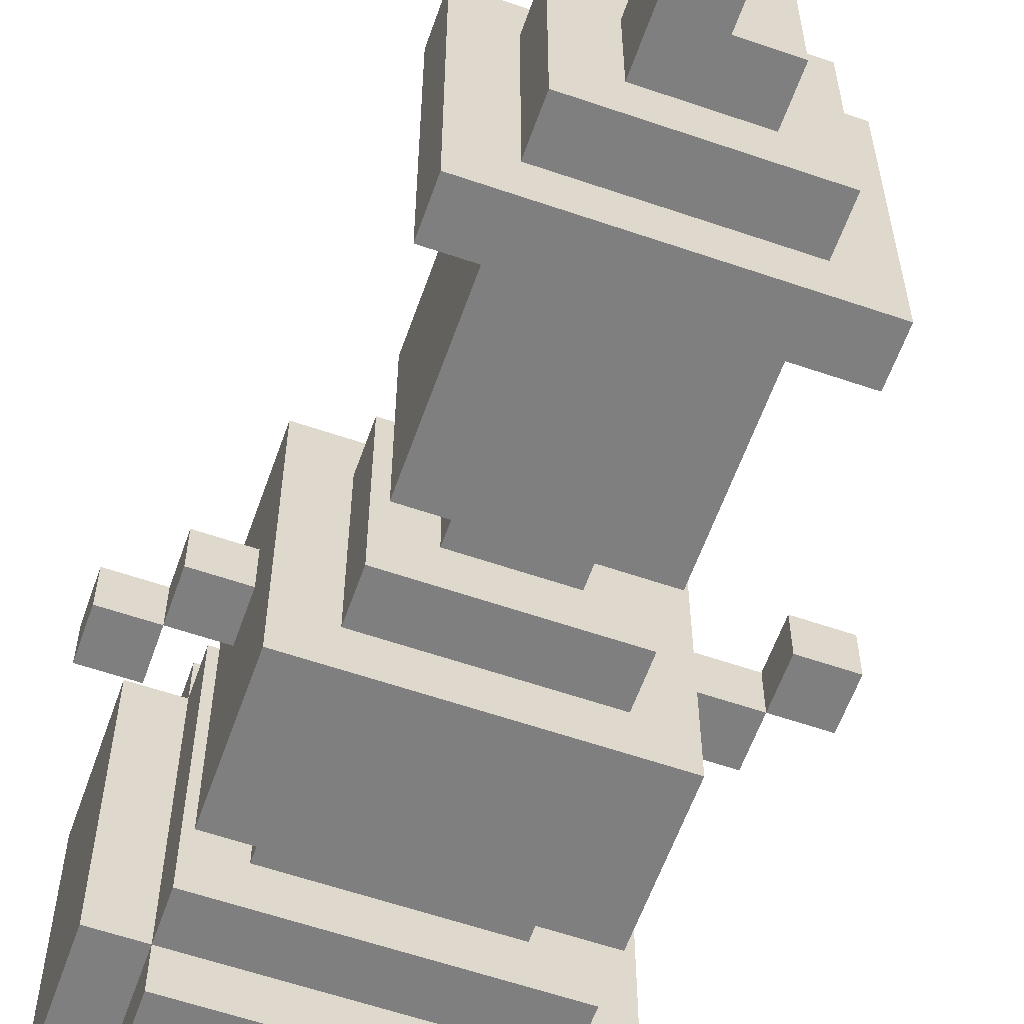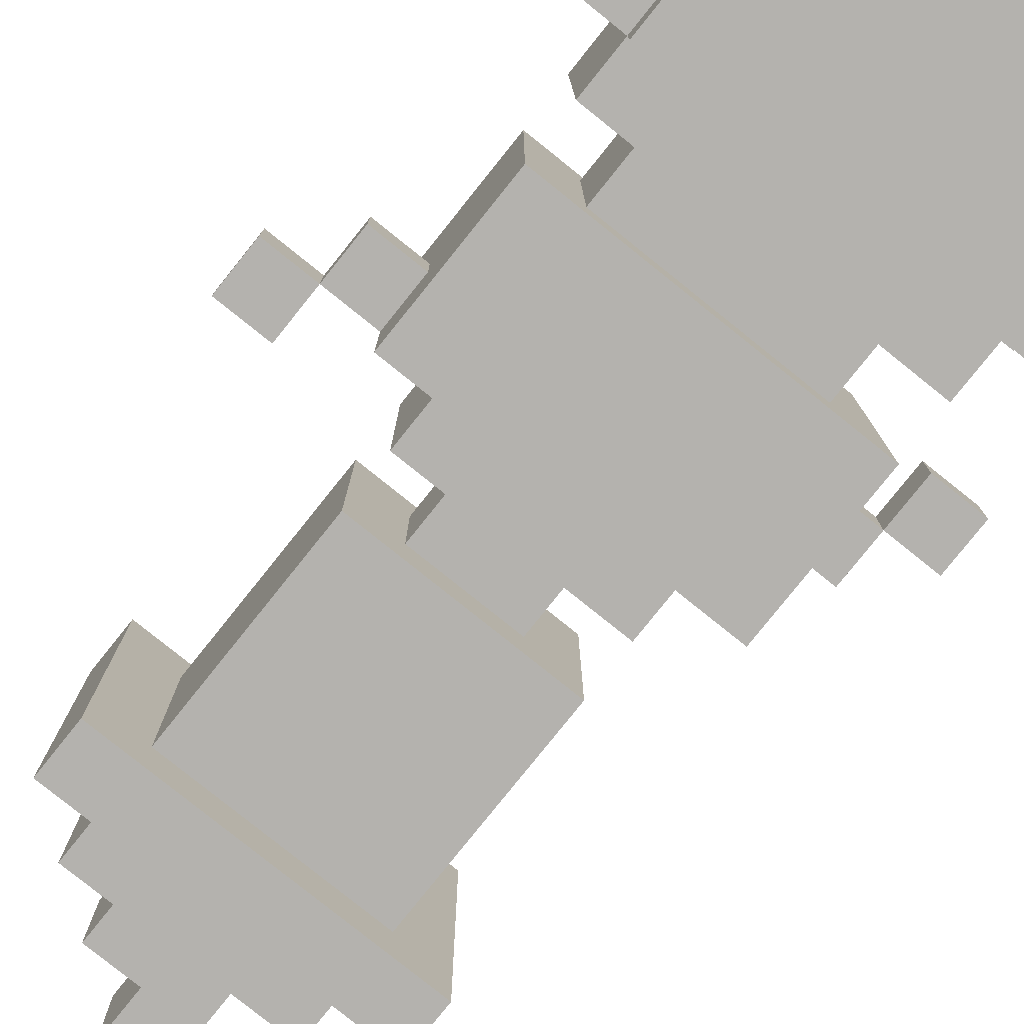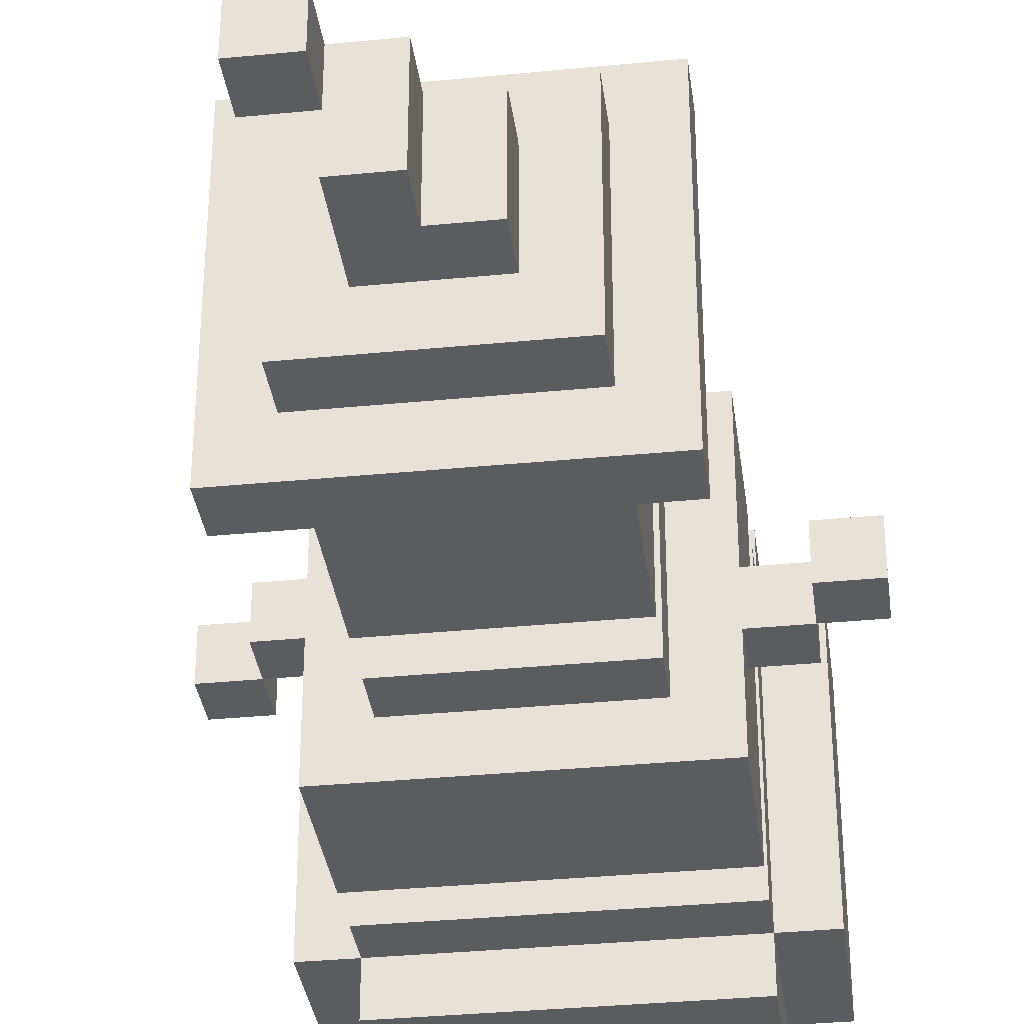
<metadata>
{"format":"obj","ext":"obj","renderer":"f3d","projection":"perspective","resolution":1024,"background":"white","views":[{"elev":-59.9,"azim":160.6,"up":"+Z"},{"elev":-79.7,"azim":-38.7,"up":"+Z"},{"elev":-34.6,"azim":-172.5,"up":"+Z"}]}
</metadata>
<code>
o
v -0.5 0.9 0
v -0.5 0.9 -0.1
v -0.5 1 0
v -0.5 1 -0.1
v -0.4 0.1 0.3
v -0.4 0.1 -0.3
v -0.4 0.4 0.3
v -0.4 0.4 -0.3
v -0.4 0.8 0
v -0.4 0.8 -0.1
v -0.4 0.9 0
v -0.4 0.9 -0.1
v -0.3 0.1 0.4
v -0.3 0.1 0.3
v -0.3 0.1 -0.3
v -0.3 0.1 -0.4
v -0.3 0.4 0.4
v -0.3 0.4 0.3
v -0.3 0.4 -0.3
v -0.3 0.4 -0.4
v -0.3 0.5 0.3
v -0.3 0.5 -0.3
v -0.3 0.6 0.3
v -0.3 0.6 -0.3
v -0.3 0.8 0
v -0.3 0.8 -0.1
v -0.3 0.9 0.3
v -0.3 0.9 0
v -0.3 0.9 -0.1
v -0.3 0.9 -0.3
v -0.3 1.5 0.3
v -0.3 1.5 -0.3
v -0.3 1.6 0.3
v -0.3 1.6 -0.3
v -0.2 0 0.2
v -0.2 0 -0.2
v -0.2 0.1 0.2
v -0.2 0.1 -0.2
v -0.2 0.5 0.2
v -0.2 0.5 -0.2
v -0.2 0.6 0.2
v -0.2 0.6 -0.2
v -0.2 0.9 0.2
v -0.2 0.9 0
v -0.2 0.9 -0.1
v -0.2 0.9 -0.2
v -0.2 1 0.2
v -0.2 1 -0.2
v -0.2 1.1 0.2
v -0.2 1.1 -0.2
v -0.2 1.3 0.2
v -0.2 1.3 0.1
v -0.2 1.4 0.2
v -0.2 1.4 0.1
v -0.2 1.5 0.2
v -0.2 1.5 -0.2
v -0.2 1.6 0.2
v -0.2 1.6 -0.2
v -0.2 1.7 0.2
v -0.2 1.7 -0.2
v -0.1 1 0.1
v -0.1 1 -0.1
v -0.1 1.1 0.1
v -0.1 1.1 -0.1
v -0.1 1.2 0.4
v -0.1 1.2 0.2
v -0.1 1.3 0.4
v -0.1 1.3 0.2
v -0.1 1.7 0.1
v -0.1 1.7 -0.1
v -0.1 1.8 0.1
v -0.1 1.8 -0.1
v 0 1.2 0.5
v 0 1.2 0.4
v 0 1.3 0.5
v 0 1.3 0.4
v 0 1.8 0.1
v 0 1.8 -0.1
v 0 1.9 0.1
v 0 1.9 -0.1
v 0.1 1.9 0.1
v 0.1 1.9 0
v 0.1 2 0.1
v 0.1 2 0
v 0.4 0.6 0.1
v 0.4 0.6 0
v 0.4 0.7 0.1
v 0.4 0.7 0
v -0.4 0.9 0
v -0.4 0.9 -0.1
v -0.4 1 0
v -0.4 1 -0.1
v 0 1.2 0.4
v 0 1.2 0.2
v 0 1.3 0.4
v 0 1.3 0.2
v 0.1 1 0.1
v 0.1 1 -0.1
v 0.1 1.1 0.1
v 0.1 1.1 -0.1
v 0.1 1.2 0.5
v 0.1 1.2 0.4
v 0.1 1.3 0.5
v 0.1 1.3 0.4
v 0.1 1.7 0.1
v 0.1 1.7 -0.1
v 0.1 1.9 0.1
v 0.1 1.9 0
v 0.1 1.9 -0.1
v 0.2 0 0.2
v 0.2 0 -0.2
v 0.2 0.1 0.2
v 0.2 0.1 -0.2
v 0.2 0.5 0.2
v 0.2 0.5 -0.2
v 0.2 0.6 0.2
v 0.2 0.6 -0.2
v 0.2 0.9 0.2
v 0.2 0.9 -0.2
v 0.2 1 0.2
v 0.2 1 -0.2
v 0.2 1.1 0.2
v 0.2 1.1 -0.2
v 0.2 1.3 0.2
v 0.2 1.3 0.1
v 0.2 1.4 0.2
v 0.2 1.4 0.1
v 0.2 1.5 0.2
v 0.2 1.5 -0.2
v 0.2 1.6 0.2
v 0.2 1.6 -0.2
v 0.2 1.7 0.2
v 0.2 1.7 -0.2
v 0.2 1.9 0.1
v 0.2 1.9 0
v 0.2 2 0.1
v 0.2 2 0
v 0.3 0.1 0.4
v 0.3 0.1 0.3
v 0.3 0.1 -0.3
v 0.3 0.1 -0.4
v 0.3 0.4 0.4
v 0.3 0.4 0.3
v 0.3 0.4 -0.3
v 0.3 0.4 -0.4
v 0.3 0.5 0.3
v 0.3 0.5 -0.3
v 0.3 0.6 0.3
v 0.3 0.6 -0.3
v 0.3 0.7 0.1
v 0.3 0.7 0
v 0.3 0.8 0.1
v 0.3 0.8 0
v 0.3 0.9 0.3
v 0.3 0.9 -0.3
v 0.3 1.5 0.3
v 0.3 1.5 -0.3
v 0.3 1.6 0.3
v 0.3 1.6 -0.3
v 0.4 0.1 0.3
v 0.4 0.1 -0.3
v 0.4 0.4 0.3
v 0.4 0.4 -0.3
v 0.4 0.7 0.1
v 0.4 0.7 0
v 0.4 0.8 0.1
v 0.4 0.8 0
v 0.5 0.6 0.1
v 0.5 0.6 0
v 0.5 0.7 0.1
v 0.5 0.7 0
v 0 1.2 0.5
v 0 1.3 0.5
v 0.1 1.2 0.5
v 0.1 1.3 0.5
v -0.3 0.1 0.4
v -0.3 0.4 0.4
v -0.1 0.2 0.4
v -0.1 0.3 0.4
v -0.1 1.2 0.4
v -0.1 1.3 0.4
v 0 0.2 0.4
v 0 0.3 0.4
v 0 1.2 0.4
v 0 1.3 0.4
v 0.3 0.1 0.4
v 0.3 0.4 0.4
v -0.4 0.1 0.3
v -0.4 0.4 0.3
v -0.3 0.1 0.3
v -0.3 0.4 0.3
v -0.3 0.5 0.3
v -0.3 0.6 0.3
v -0.3 0.9 0.3
v -0.3 1.5 0.3
v -0.3 1.6 0.3
v -0.1 0.4 0.3
v -0.1 0.5 0.3
v -0.1 0.6 0.3
v -0.1 0.7 0.3
v -0.1 0.8 0.3
v -0.1 0.9 0.3
v 0 0.4 0.3
v 0 0.5 0.3
v 0 0.6 0.3
v 0 0.7 0.3
v 0 0.8 0.3
v 0 0.9 0.3
v 0.3 0.1 0.3
v 0.3 0.4 0.3
v 0.3 0.5 0.3
v 0.3 0.6 0.3
v 0.3 0.9 0.3
v 0.3 1.5 0.3
v 0.3 1.6 0.3
v 0.4 0.1 0.3
v 0.4 0.4 0.3
v -0.2 0 0.2
v -0.2 0.1 0.2
v -0.2 0.5 0.2
v -0.2 0.6 0.2
v -0.2 0.9 0.2
v -0.2 1 0.2
v -0.2 1.1 0.2
v -0.2 1.3 0.2
v -0.2 1.4 0.2
v -0.2 1.5 0.2
v -0.2 1.6 0.2
v -0.2 1.7 0.2
v -0.1 0.5 0.2
v -0.1 0.6 0.2
v -0.1 0.9 0.2
v -0.1 1.2 0.2
v -0.1 1.3 0.2
v -0.1 1.4 0.2
v 0 0.5 0.2
v 0 0.6 0.2
v 0 0.9 0.2
v 0 1.2 0.2
v 0 1.3 0.2
v 0.1 1.3 0.2
v 0.1 1.4 0.2
v 0.2 0 0.2
v 0.2 0.1 0.2
v 0.2 0.5 0.2
v 0.2 0.6 0.2
v 0.2 0.9 0.2
v 0.2 1 0.2
v 0.2 1.1 0.2
v 0.2 1.3 0.2
v 0.2 1.4 0.2
v 0.2 1.5 0.2
v 0.2 1.6 0.2
v 0.2 1.7 0.2
v -0.1 1 0.1
v -0.1 1.1 0.1
v -0.1 1.7 0.1
v -0.1 1.8 0.1
v 0 1.8 0.1
v 0 1.9 0.1
v 0.1 1 0.1
v 0.1 1.1 0.1
v 0.1 1.7 0.1
v 0.1 1.9 0.1
v 0.1 2 0.1
v 0.2 1.9 0.1
v 0.2 2 0.1
v 0.3 0.7 0.1
v 0.3 0.8 0.1
v 0.4 0.6 0.1
v 0.4 0.7 0.1
v 0.4 0.8 0.1
v 0.5 0.6 0.1
v 0.5 0.7 0.1
v -0.5 0.9 0
v -0.5 1 0
v -0.4 0.8 0
v -0.4 0.9 0
v -0.4 1 0
v -0.3 0.8 0
v -0.3 0.9 0
v 0 1.2 0.4
v 0 1.3 0.4
v 0.1 1.2 0.4
v 0.1 1.3 0.4
v 0.1 1.9 0
v 0.1 2 0
v 0.2 1.9 0
v 0.2 2 0
v 0.3 0.7 0
v 0.3 0.8 0
v 0.4 0.6 0
v 0.4 0.7 0
v 0.4 0.8 0
v 0.5 0.6 0
v 0.5 0.7 0
v -0.5 0.9 -0.1
v -0.5 1 -0.1
v -0.4 0.8 -0.1
v -0.4 0.9 -0.1
v -0.4 1 -0.1
v -0.3 0.8 -0.1
v -0.3 0.9 -0.1
v -0.1 1 -0.1
v -0.1 1.1 -0.1
v -0.1 1.7 -0.1
v -0.1 1.8 -0.1
v 0 1.8 -0.1
v 0 1.9 -0.1
v 0.1 1 -0.1
v 0.1 1.1 -0.1
v 0.1 1.7 -0.1
v 0.1 1.9 -0.1
v -0.2 0 -0.2
v -0.2 0.1 -0.2
v -0.2 0.5 -0.2
v -0.2 0.6 -0.2
v -0.2 0.9 -0.2
v -0.2 1 -0.2
v -0.2 1.1 -0.2
v -0.2 1.5 -0.2
v -0.2 1.6 -0.2
v -0.2 1.7 -0.2
v 0.2 0 -0.2
v 0.2 0.1 -0.2
v 0.2 0.5 -0.2
v 0.2 0.6 -0.2
v 0.2 0.9 -0.2
v 0.2 1 -0.2
v 0.2 1.1 -0.2
v 0.2 1.5 -0.2
v 0.2 1.6 -0.2
v 0.2 1.7 -0.2
v -0.4 0.1 -0.3
v -0.4 0.4 -0.3
v -0.3 0.1 -0.3
v -0.3 0.4 -0.3
v -0.3 0.5 -0.3
v -0.3 0.6 -0.3
v -0.3 0.9 -0.3
v -0.3 1.5 -0.3
v -0.3 1.6 -0.3
v 0.3 0.1 -0.3
v 0.3 0.4 -0.3
v 0.3 0.5 -0.3
v 0.3 0.6 -0.3
v 0.3 0.9 -0.3
v 0.3 1.5 -0.3
v 0.3 1.6 -0.3
v 0.4 0.1 -0.3
v 0.4 0.4 -0.3
v -0.3 0.1 -0.4
v -0.3 0.4 -0.4
v 0.3 0.1 -0.4
v 0.3 0.4 -0.4
v -0.2 0 0.2
v 0.2 0 0.2
v -0.2 0 -0.2
v 0.2 0 -0.2
v -0.3 0.1 0.4
v 0.3 0.1 0.4
v -0.4 0.1 0.3
v -0.3 0.1 0.3
v 0.3 0.1 0.3
v 0.4 0.1 0.3
v -0.2 0.1 0.2
v 0.2 0.1 0.2
v -0.2 0.1 -0.2
v 0.2 0.1 -0.2
v -0.4 0.1 -0.3
v -0.3 0.1 -0.3
v 0.3 0.1 -0.3
v 0.4 0.1 -0.3
v -0.3 0.1 -0.4
v 0.3 0.1 -0.4
v -0.3 0.6 0.3
v -0.1 0.6 0.3
v 0 0.6 0.3
v 0.3 0.6 0.3
v -0.2 0.6 0.2
v -0.1 0.6 0.2
v 0 0.6 0.2
v 0.2 0.6 0.2
v 0.4 0.6 0.1
v 0.5 0.6 0.1
v 0.4 0.6 0
v 0.5 0.6 0
v -0.2 0.6 -0.2
v 0.2 0.6 -0.2
v -0.3 0.6 -0.3
v 0.3 0.6 -0.3
v 0.3 0.7 0.1
v 0.4 0.7 0.1
v 0.3 0.7 0
v 0.4 0.7 0
v -0.4 0.8 0
v -0.3 0.8 0
v -0.4 0.8 -0.1
v -0.3 0.8 -0.1
v -0.5 0.9 0
v -0.4 0.9 0
v -0.5 0.9 -0.1
v -0.4 0.9 -0.1
v -0.2 1.1 0.2
v 0.2 1.1 0.2
v -0.1 1.1 0.1
v 0.1 1.1 0.1
v -0.1 1.1 -0.1
v 0.1 1.1 -0.1
v -0.2 1.1 -0.2
v 0.2 1.1 -0.2
v 0 1.2 0.5
v 0.1 1.2 0.5
v -0.1 1.2 0.4
v 0 1.2 0.4
v 0.1 1.2 0.4
v -0.1 1.2 0.2
v 0 1.2 0.2
v -0.3 1.5 0.3
v 0.3 1.5 0.3
v -0.2 1.5 0.2
v 0.2 1.5 0.2
v -0.2 1.5 -0.2
v 0.2 1.5 -0.2
v -0.3 1.5 -0.3
v 0.3 1.5 -0.3
v 0.1 1.9 0.1
v 0.2 1.9 0.1
v 0.1 1.9 0
v 0.2 1.9 0
v -0.3 0.4 0.4
v 0.3 0.4 0.4
v -0.4 0.4 0.3
v -0.3 0.4 0.3
v -0.1 0.4 0.3
v 0 0.4 0.3
v 0.3 0.4 0.3
v 0.4 0.4 0.3
v -0.4 0.4 -0.3
v -0.3 0.4 -0.3
v 0.3 0.4 -0.3
v 0.4 0.4 -0.3
v -0.3 0.4 -0.4
v 0.3 0.4 -0.4
v -0.3 0.5 0.3
v -0.1 0.5 0.3
v 0 0.5 0.3
v 0.3 0.5 0.3
v -0.2 0.5 0.2
v -0.1 0.5 0.2
v 0 0.5 0.2
v 0.2 0.5 0.2
v -0.2 0.5 -0.2
v 0.2 0.5 -0.2
v -0.3 0.5 -0.3
v 0.3 0.5 -0.3
v 0.4 0.7 0.1
v 0.5 0.7 0.1
v 0.4 0.7 0
v 0.5 0.7 0
v 0.3 0.8 0.1
v 0.4 0.8 0.1
v 0.3 0.8 0
v 0.4 0.8 0
v -0.3 0.9 0.3
v -0.1 0.9 0.3
v 0 0.9 0.3
v 0.3 0.9 0.3
v -0.2 0.9 0.2
v -0.1 0.9 0.2
v 0 0.9 0.2
v 0.2 0.9 0.2
v -0.4 0.9 0
v -0.3 0.9 0
v -0.2 0.9 0
v -0.4 0.9 -0.1
v -0.3 0.9 -0.1
v -0.2 0.9 -0.1
v -0.2 0.9 -0.2
v 0.2 0.9 -0.2
v -0.3 0.9 -0.3
v 0.3 0.9 -0.3
v -0.2 1 0.2
v 0.2 1 0.2
v -0.1 1 0.1
v 0.1 1 0.1
v -0.5 1 0
v -0.4 1 0
v -0.5 1 -0.1
v -0.4 1 -0.1
v -0.1 1 -0.1
v 0.1 1 -0.1
v -0.2 1 -0.2
v 0.2 1 -0.2
v 0 1.3 0.5
v 0.1 1.3 0.5
v -0.1 1.3 0.4
v 0 1.3 0.4
v 0.1 1.3 0.4
v -0.1 1.3 0.2
v 0 1.3 0.2
v -0.3 1.6 0.3
v 0.3 1.6 0.3
v -0.2 1.6 0.2
v 0.2 1.6 0.2
v -0.2 1.6 -0.2
v 0.2 1.6 -0.2
v -0.3 1.6 -0.3
v 0.3 1.6 -0.3
v -0.2 1.7 0.2
v 0.2 1.7 0.2
v -0.1 1.7 0.1
v 0.1 1.7 0.1
v -0.1 1.7 -0.1
v 0.1 1.7 -0.1
v -0.2 1.7 -0.2
v 0.2 1.7 -0.2
v -0.1 1.8 0.1
v 0 1.8 0.1
v -0.1 1.8 -0.1
v 0 1.8 -0.1
v 0 1.9 0.1
v 0.1 1.9 0.1
v 0.1 1.9 0
v 0 1.9 -0.1
v 0.1 1.9 -0.1
v 0.1 2 0.1
v 0.2 2 0.1
v 0.1 2 0
v 0.2 2 0
f 3 2 1
f 4 2 3
f 7 6 5
f 8 6 7
f 11 10 9
f 12 10 11
f 17 14 13
f 18 14 17
f 19 16 15
f 20 16 19
f 21 19 18
f 22 19 21
f 25 24 23
f 26 24 25
f 27 25 23
f 28 25 27
f 29 24 26
f 30 24 29
f 33 32 31
f 34 32 33
f 37 36 35
f 38 36 37
f 41 40 39
f 42 40 41
f 47 44 43
f 47 46 45
f 47 45 44
f 48 46 47
f 51 50 49
f 52 50 51
f 53 52 51
f 54 50 52
f 54 52 53
f 55 54 53
f 56 50 54
f 56 54 55
f 59 58 57
f 60 58 59
f 63 62 61
f 64 62 63
f 67 66 65
f 68 66 67
f 71 70 69
f 72 70 71
f 75 74 73
f 76 74 75
f 79 78 77
f 80 78 79
f 83 82 81
f 84 82 83
f 87 86 85
f 88 86 87
f 89 90 91
f 91 90 92
f 93 94 95
f 95 94 96
f 97 98 99
f 99 98 100
f 101 102 103
f 103 102 104
f 105 106 107
f 107 106 108
f 108 106 109
f 110 111 112
f 112 111 113
f 114 115 116
f 116 115 117
f 118 119 120
f 120 119 121
f 122 123 124
f 124 123 125
f 124 125 126
f 125 123 127
f 126 125 127
f 126 127 128
f 127 123 129
f 128 127 129
f 130 131 132
f 132 131 133
f 134 135 136
f 136 135 137
f 138 139 142
f 142 139 143
f 140 141 144
f 144 141 145
f 143 144 146
f 146 144 147
f 148 149 150
f 150 149 151
f 148 150 152
f 151 149 153
f 148 152 154
f 152 153 154
f 153 149 155
f 154 153 155
f 156 157 158
f 158 157 159
f 160 161 162
f 162 161 163
f 164 165 166
f 166 165 167
f 168 169 170
f 170 169 171
f 174 173 172
f 175 173 174
f 178 177 176
f 179 177 178
f 182 178 176
f 182 179 178
f 183 177 179
f 183 179 182
f 184 181 180
f 185 181 184
f 186 182 176
f 186 183 182
f 187 177 183
f 187 183 186
f 190 189 188
f 191 189 190
f 197 192 191
f 198 192 197
f 199 194 193
f 200 194 199
f 201 194 200
f 202 194 201
f 203 198 197
f 204 198 203
f 205 200 199
f 206 201 200
f 206 200 205
f 207 202 201
f 207 201 206
f 208 202 207
f 210 204 203
f 211 204 210
f 212 206 205
f 212 207 206
f 212 208 207
f 213 208 212
f 214 196 195
f 215 196 214
f 216 210 209
f 217 210 216
f 230 221 220
f 231 221 230
f 232 223 222
f 233 225 224
f 234 226 225
f 234 225 233
f 235 227 226
f 235 226 234
f 236 231 230
f 237 231 236
f 238 223 232
f 239 233 224
f 240 235 234
f 241 235 240
f 241 240 239
f 242 227 235
f 242 235 241
f 243 219 218
f 244 219 243
f 245 237 236
f 246 237 245
f 247 223 238
f 248 223 247
f 249 241 239
f 249 239 224
f 250 242 241
f 250 241 249
f 251 227 242
f 251 242 250
f 252 227 251
f 253 229 228
f 254 229 253
f 259 258 257
f 261 256 255
f 262 256 261
f 263 260 259
f 263 259 257
f 264 260 263
f 266 265 264
f 267 265 266
f 271 269 268
f 272 269 271
f 273 271 270
f 274 271 273
f 278 276 275
f 279 276 278
f 280 278 277
f 281 278 280
f 282 283 284
f 284 283 285
f 286 287 288
f 288 287 289
f 290 291 293
f 293 291 294
f 292 293 295
f 295 293 296
f 297 298 300
f 300 298 301
f 299 300 302
f 302 300 303
f 306 307 308
f 304 305 310
f 310 305 311
f 308 309 312
f 306 308 312
f 312 309 313
f 314 315 324
f 324 315 325
f 316 317 326
f 326 317 327
f 318 319 328
f 328 319 329
f 320 321 330
f 330 321 331
f 322 323 332
f 332 323 333
f 334 335 336
f 336 335 337
f 337 338 344
f 344 338 345
f 339 340 346
f 346 340 347
f 341 342 348
f 348 342 349
f 343 344 350
f 350 344 351
f 352 353 354
f 354 353 355
f 358 357 356
f 359 357 358
f 363 361 360
f 364 361 363
f 366 363 362
f 366 365 364
f 366 364 363
f 367 365 366
f 368 366 362
f 369 365 367
f 370 368 362
f 370 369 368
f 371 369 370
f 372 365 369
f 372 369 371
f 373 365 372
f 374 372 371
f 375 372 374
f 380 377 376
f 381 378 377
f 381 377 380
f 382 379 378
f 382 378 381
f 383 379 382
f 386 385 384
f 387 385 386
f 388 380 376
f 389 379 383
f 390 388 376
f 390 389 388
f 391 379 389
f 391 389 390
f 394 393 392
f 395 393 394
f 398 397 396
f 399 397 398
f 402 401 400
f 403 401 402
f 406 405 404
f 407 405 406
f 408 406 404
f 409 405 407
f 410 408 404
f 410 409 408
f 411 405 409
f 411 409 410
f 415 413 412
f 416 413 415
f 417 415 414
f 418 415 417
f 421 420 419
f 422 420 421
f 423 421 419
f 424 420 422
f 425 423 419
f 425 424 423
f 426 420 424
f 426 424 425
f 429 428 427
f 430 428 429
f 431 432 434
f 434 432 435
f 435 432 436
f 436 432 437
f 433 434 439
f 439 434 440
f 437 438 441
f 441 438 442
f 440 441 443
f 443 441 444
f 445 446 449
f 446 447 450
f 449 446 450
f 447 448 451
f 450 447 451
f 451 448 452
f 445 449 453
f 452 448 454
f 445 453 455
f 453 454 455
f 454 448 456
f 455 454 456
f 457 458 459
f 459 458 460
f 461 462 463
f 463 462 464
f 465 466 469
f 466 467 470
f 469 466 470
f 467 468 471
f 470 467 471
f 471 468 472
f 465 469 474
f 474 469 475
f 473 474 476
f 474 475 476
f 476 475 477
f 477 475 478
f 477 478 479
f 472 468 480
f 477 479 481
f 479 480 481
f 480 468 482
f 481 480 482
f 483 484 485
f 485 484 486
f 487 488 489
f 489 488 490
f 483 485 491
f 486 484 492
f 491 492 493
f 483 491 493
f 492 484 494
f 493 492 494
f 495 496 498
f 498 496 499
f 497 498 500
f 500 498 501
f 502 503 504
f 504 503 505
f 502 504 506
f 505 503 507
f 502 506 508
f 506 507 508
f 507 503 509
f 508 507 509
f 510 511 512
f 512 511 513
f 510 512 514
f 513 511 515
f 510 514 516
f 514 515 516
f 515 511 517
f 516 515 517
f 518 519 520
f 520 519 521
f 522 523 524
f 522 524 525
f 525 524 526
f 527 528 529
f 529 528 530

</code>
